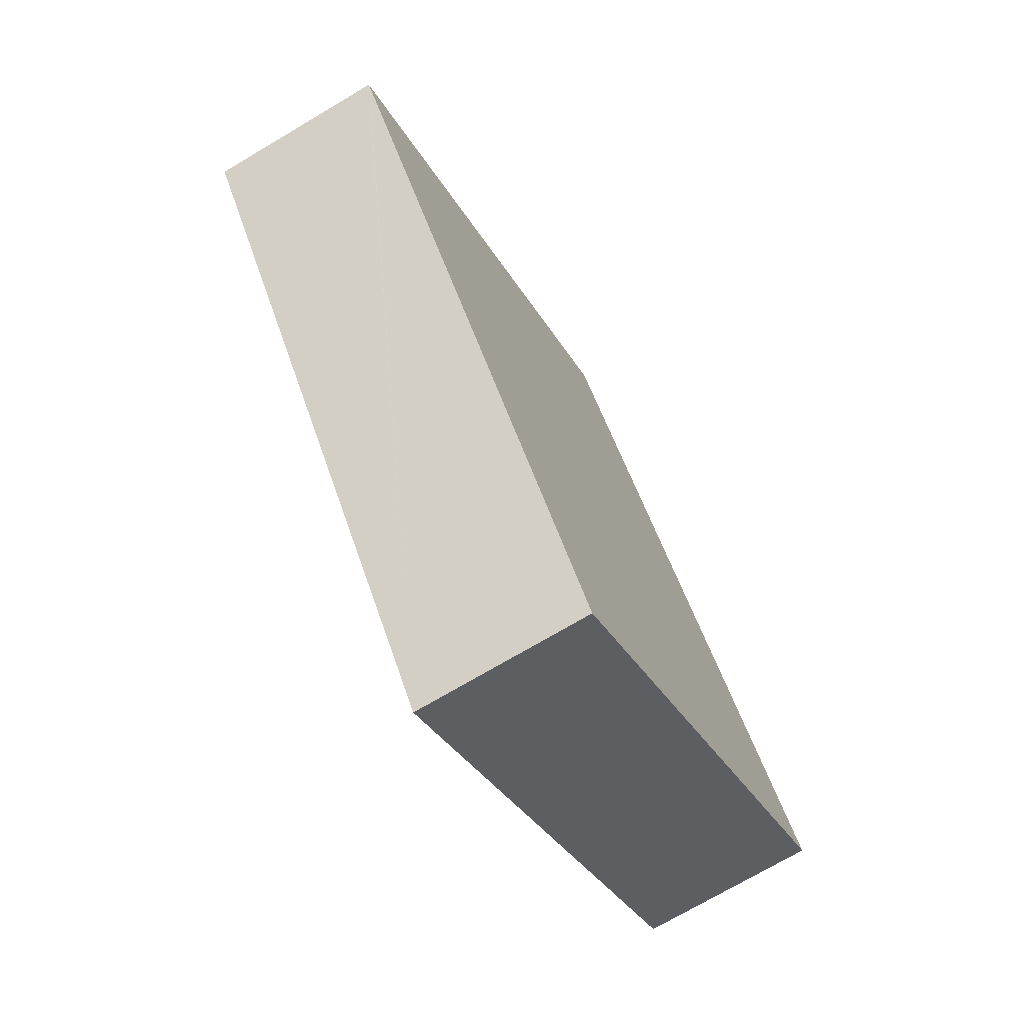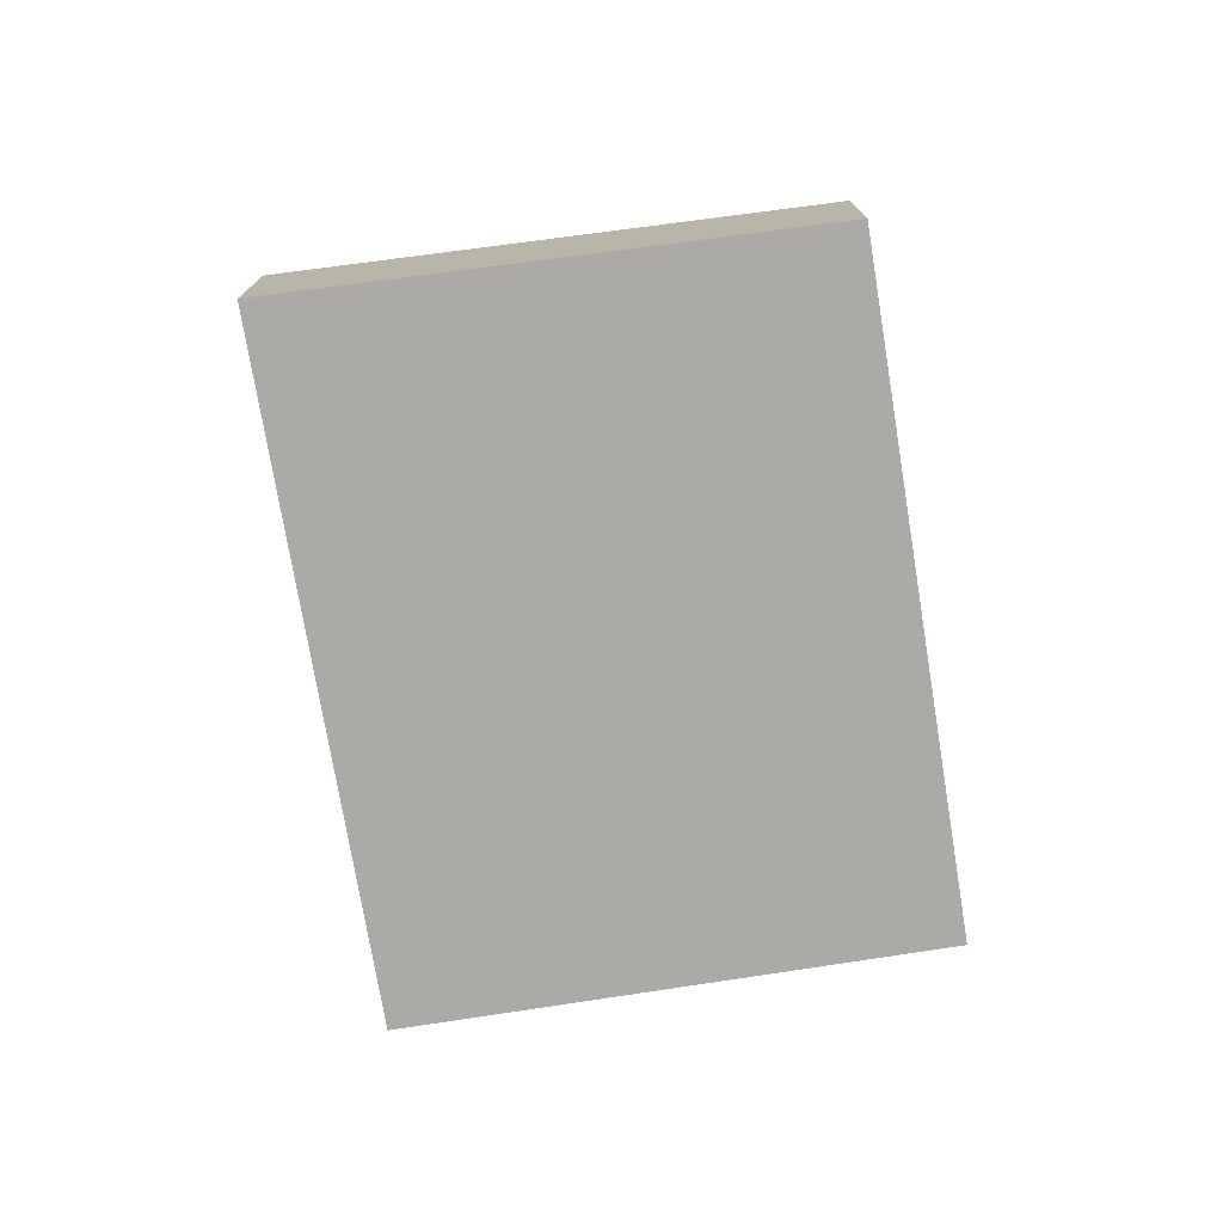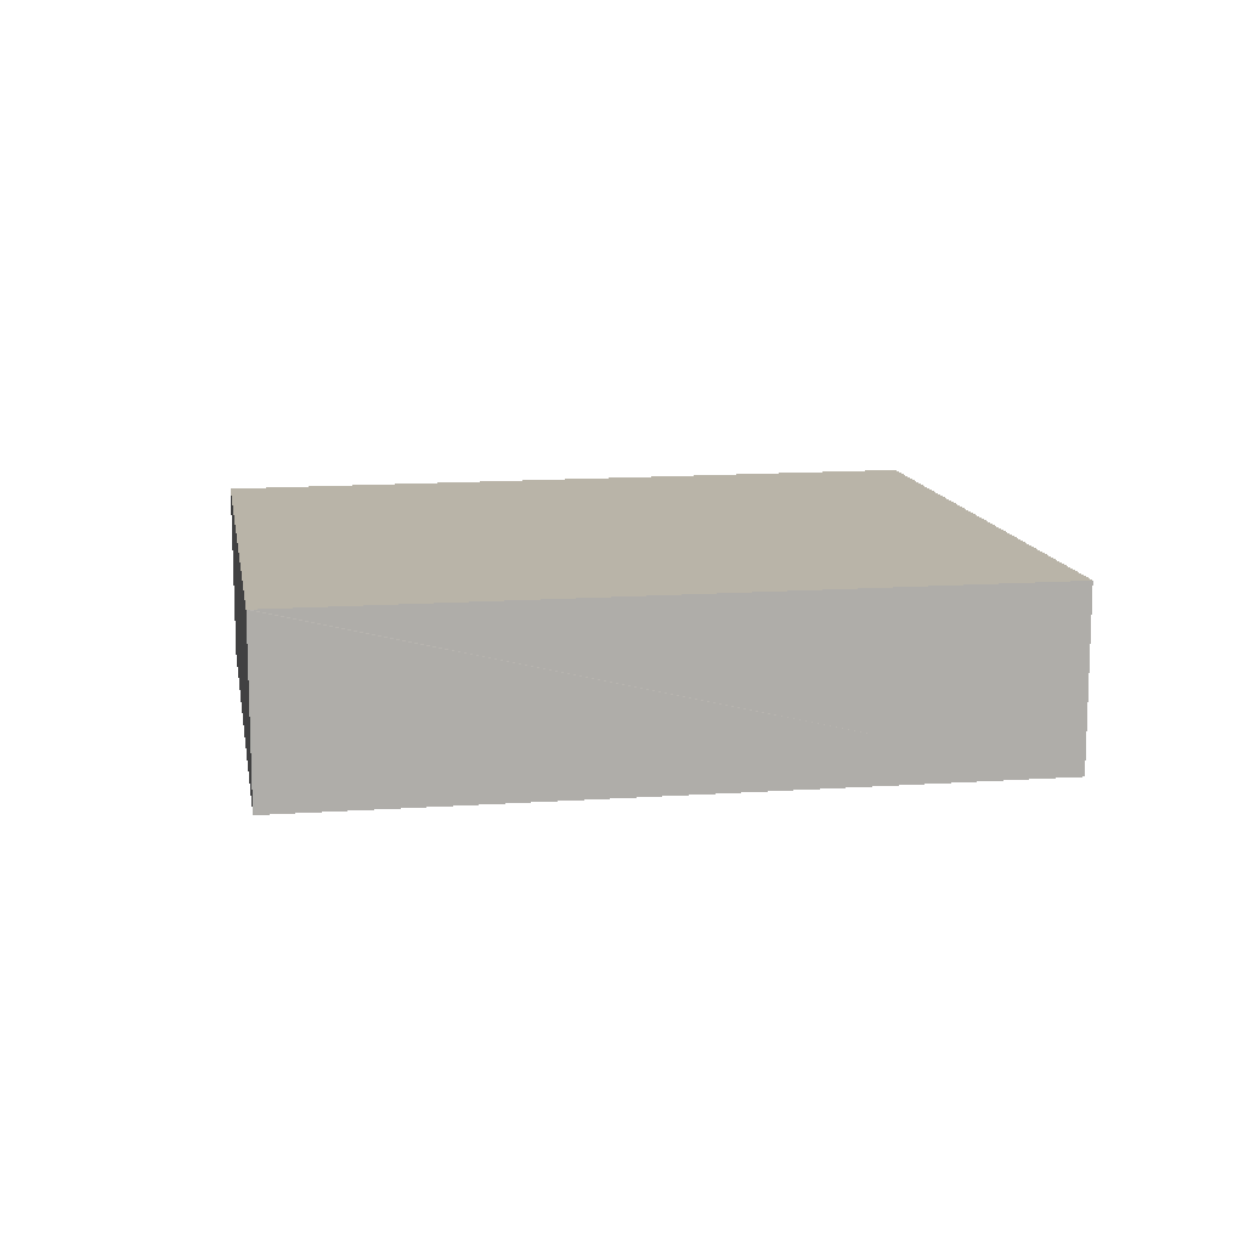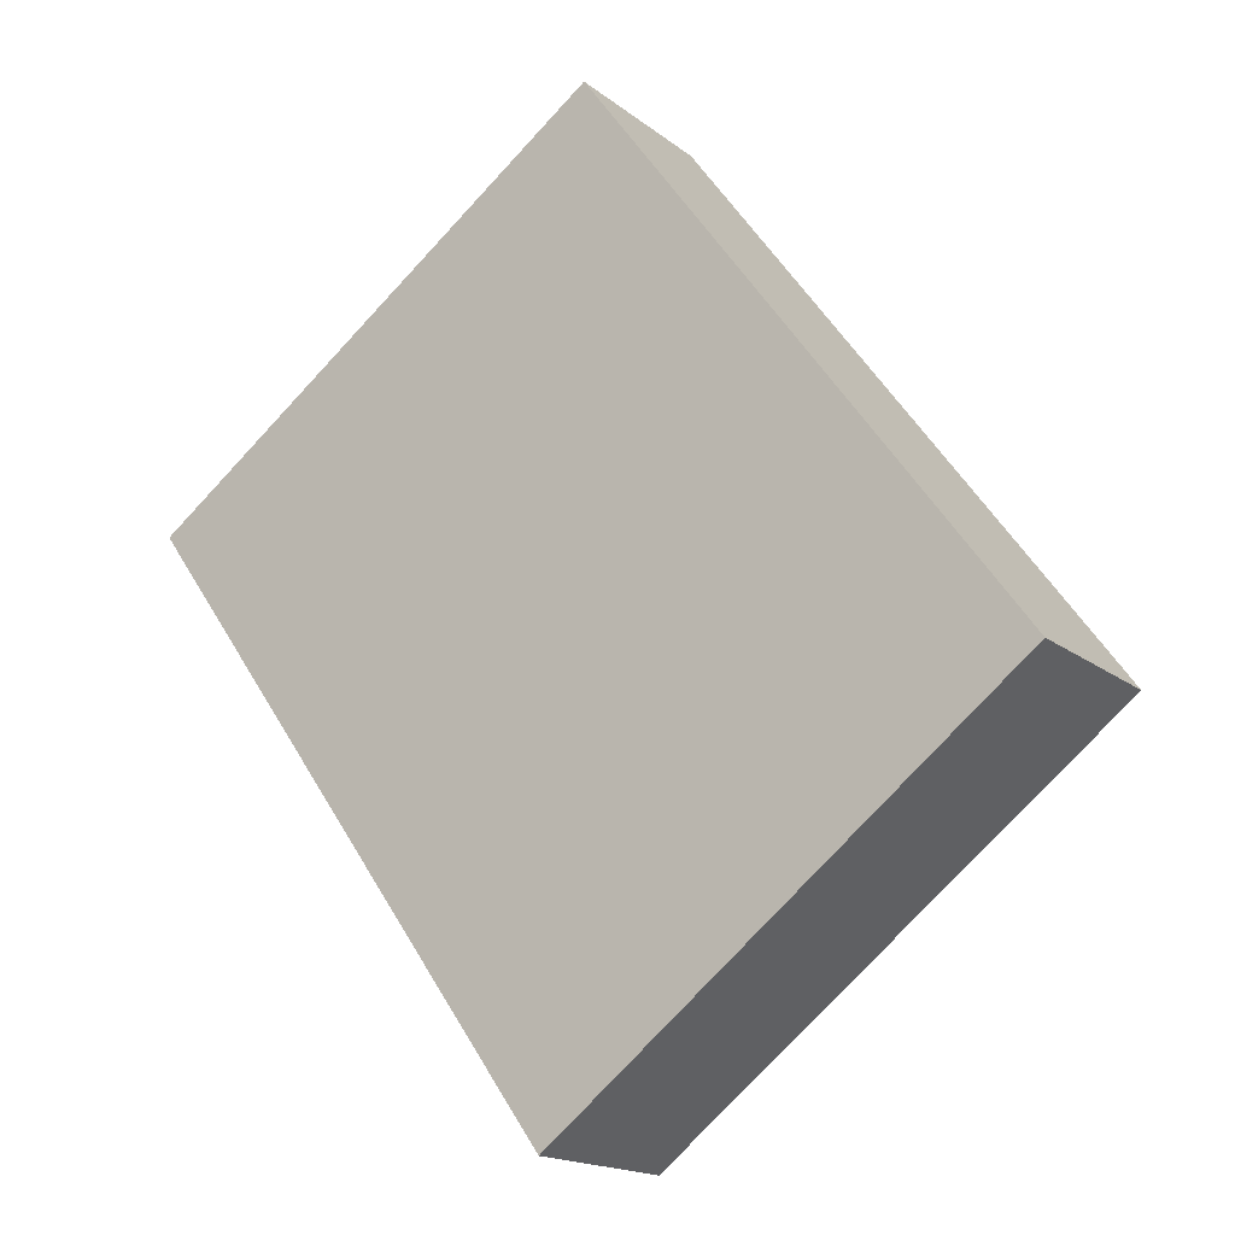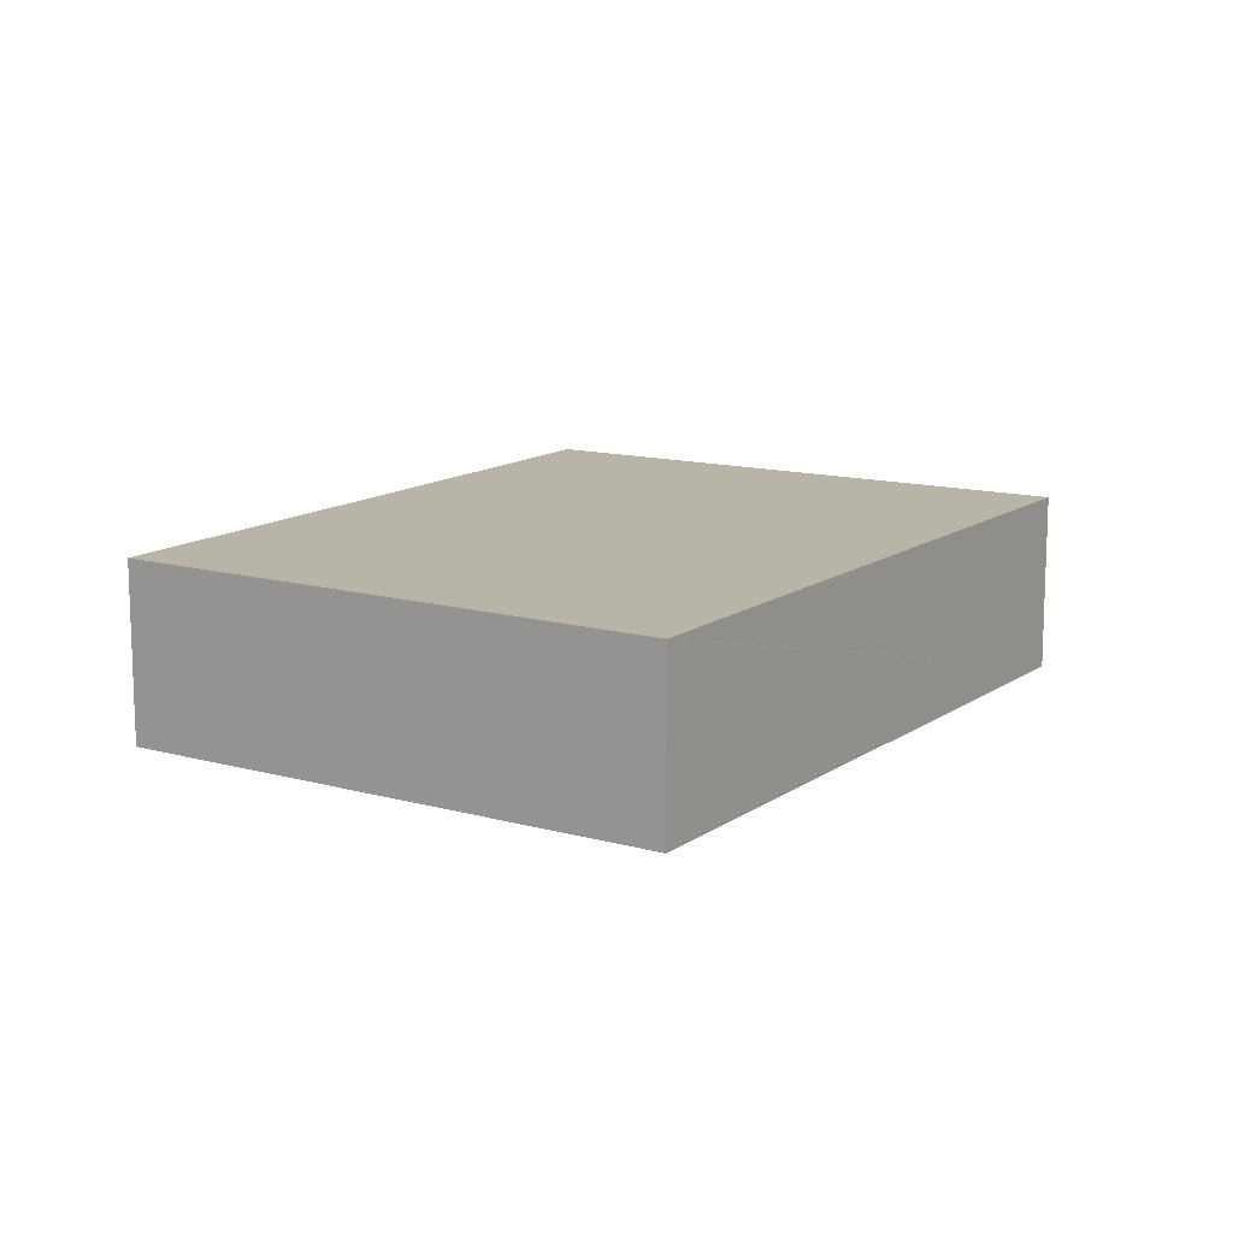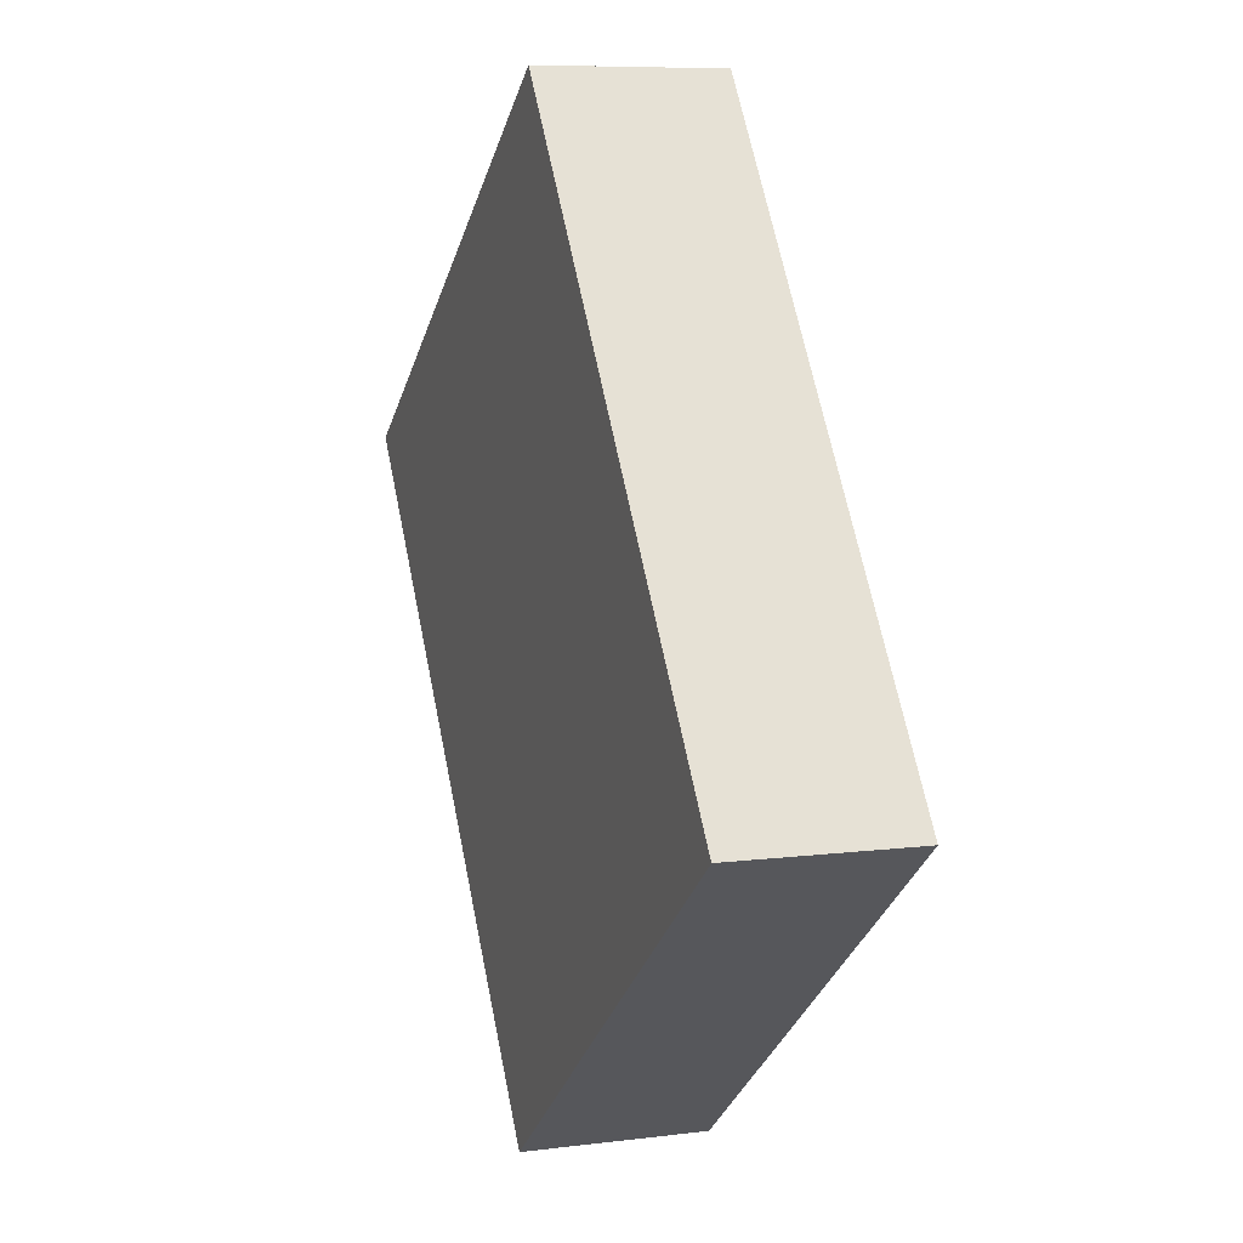
<metadata>
{"format":"obj","ext":"obj","renderer":"f3d","projection":"perspective","resolution":1024,"background":"white","views":[{"elev":-72.2,"azim":120.7,"up":"+Z"},{"elev":-75.7,"azim":-134.9,"up":"+Y"},{"elev":13.1,"azim":116.5,"up":"+Y"},{"elev":-16.8,"azim":-146.7,"up":"+Z"},{"elev":13.2,"azim":68.8,"up":"+Y"},{"elev":8.0,"azim":-109.6,"up":"+Z"}]}
</metadata>
<code>
v  8.951 1.81 2.415
v  8.34 1.81 2.89
v  8.965 1.81 2.434
v  4.65 1.81 -3.615
v  4.246 1.81 5.876
v  0 1.81 1.108e-16
v  4.65 2.214e-16 -3.615
v  0 0 0
v  4.246 -3.598e-16 5.876
v  8.34 -1.77e-16 2.89
v  8.965 -1.49e-16 2.434
v  8.951 -1.479e-16 2.415
g defaultobject
f 1 2 3
f 2 1 4
f 2 4 5
f 5 4 6
f 7 6 4
f 6 7 8
f 8 5 6
f 5 8 9
f 9 2 5
f 2 9 10
f 2 10 3
f 3 10 11
f 1 7 4
f 7 1 3
f 7 3 12
f 12 3 11
f 12 8 7
f 8 12 9
f 9 12 11
f 9 11 10

</code>
